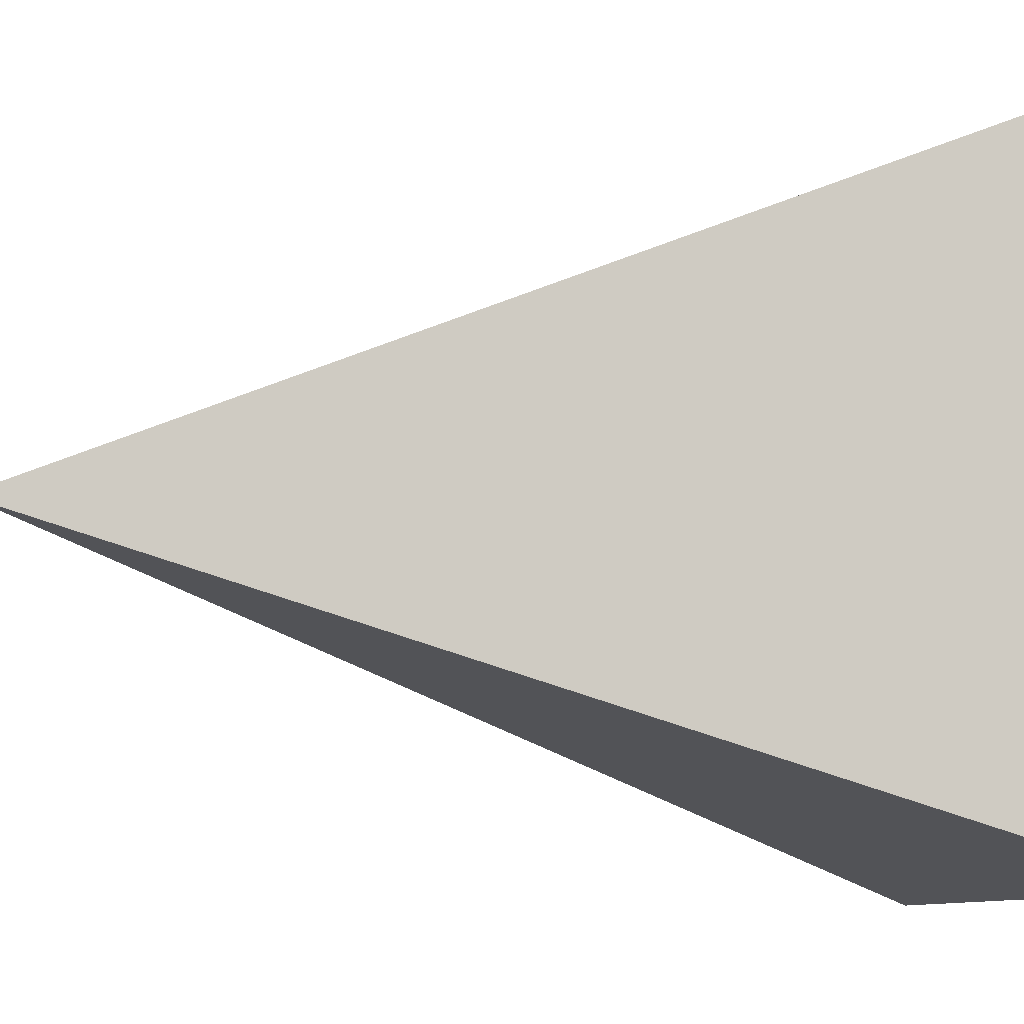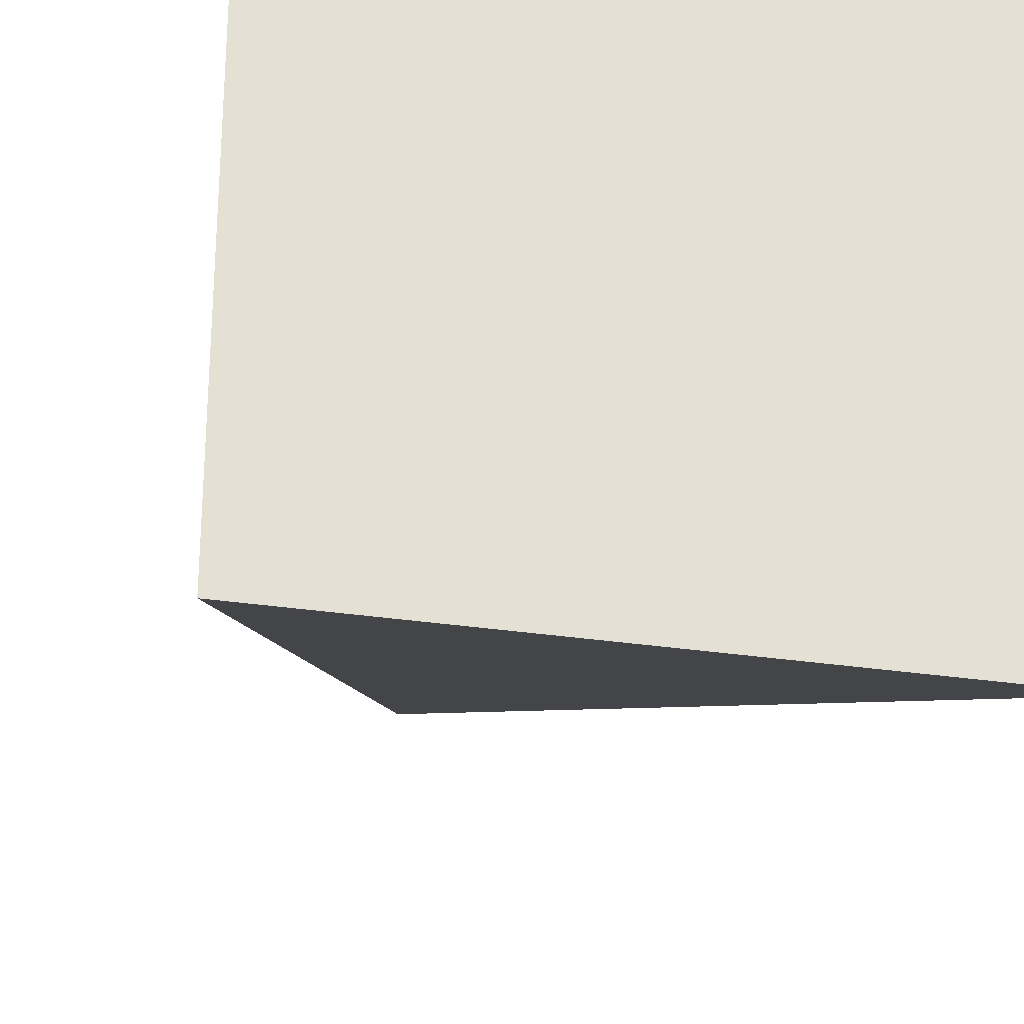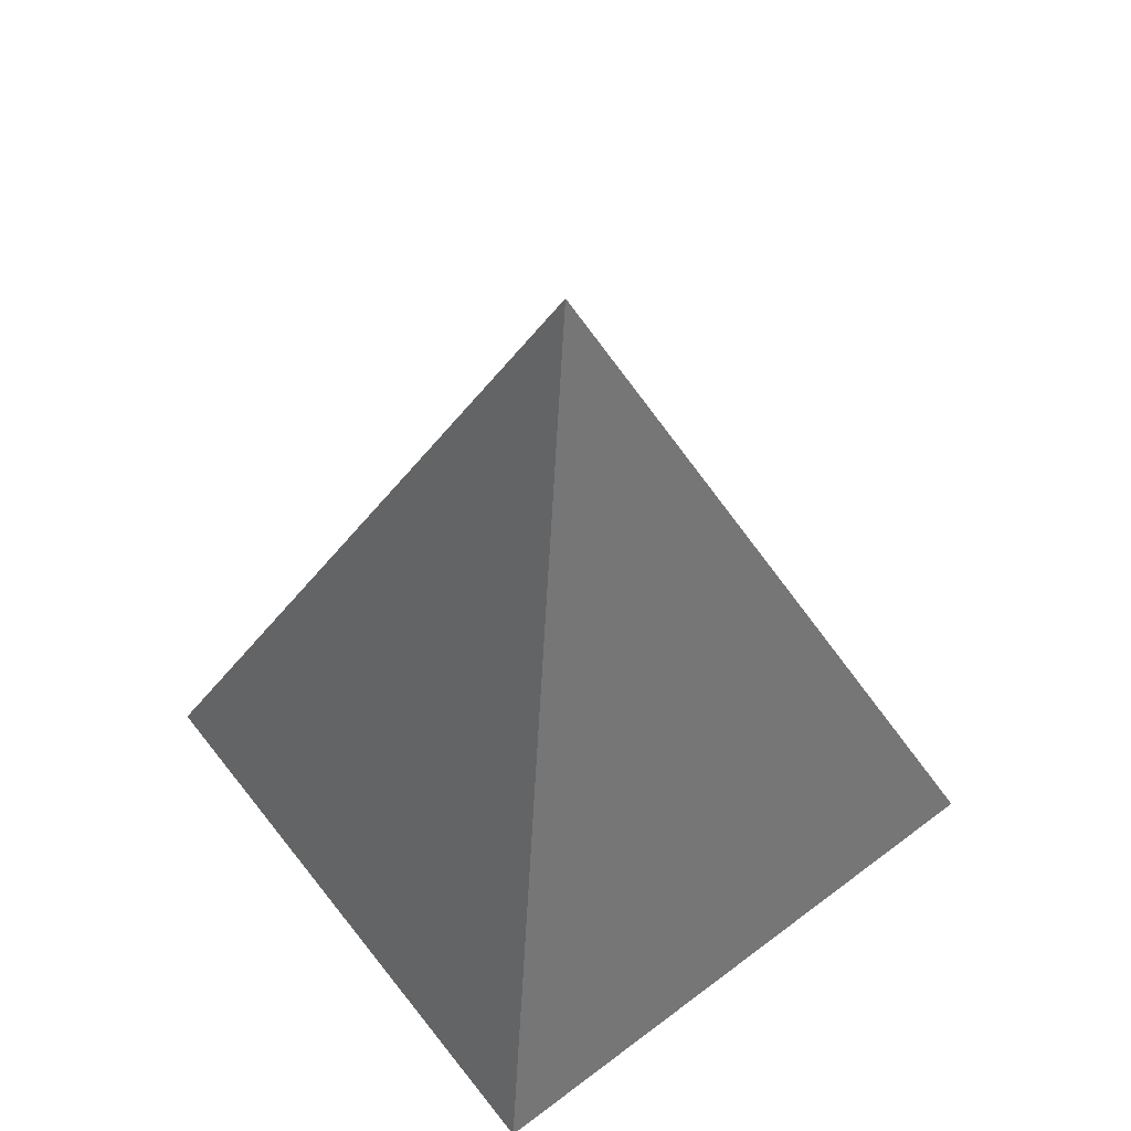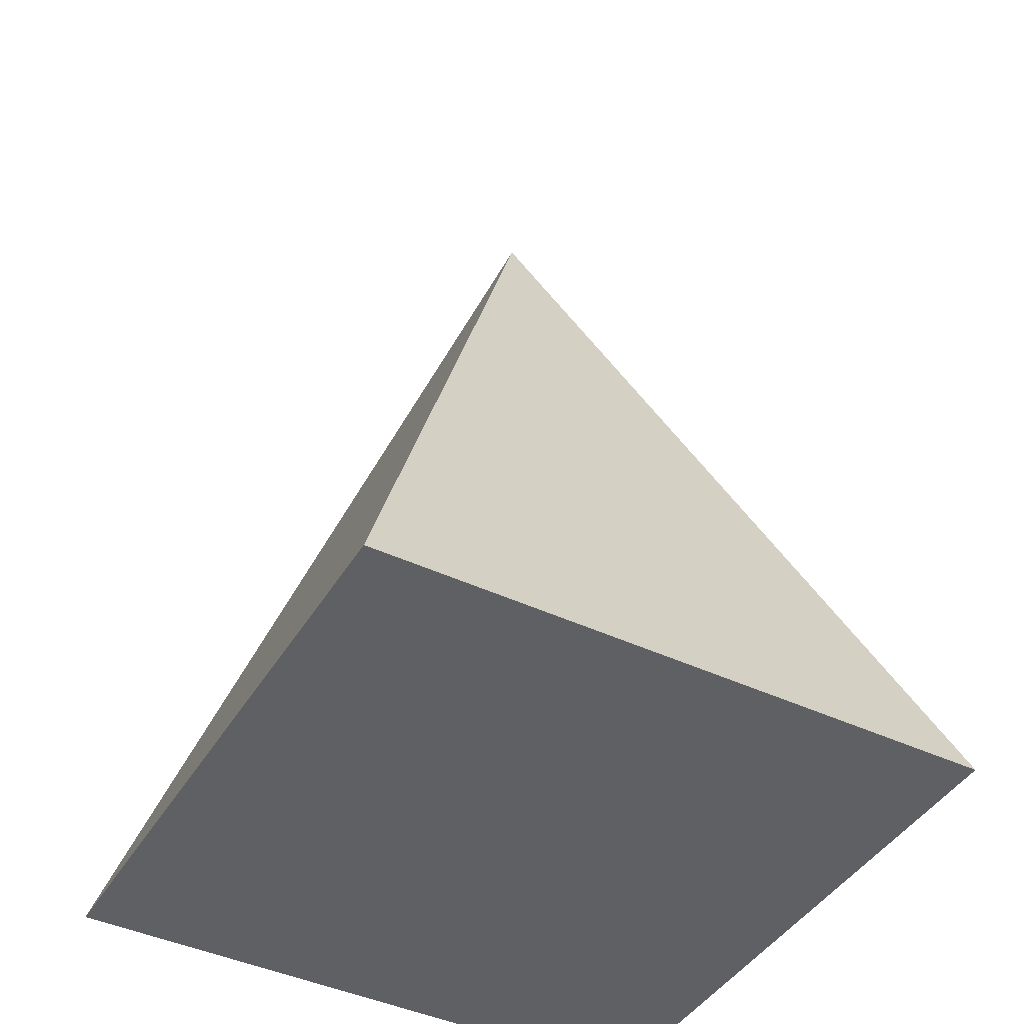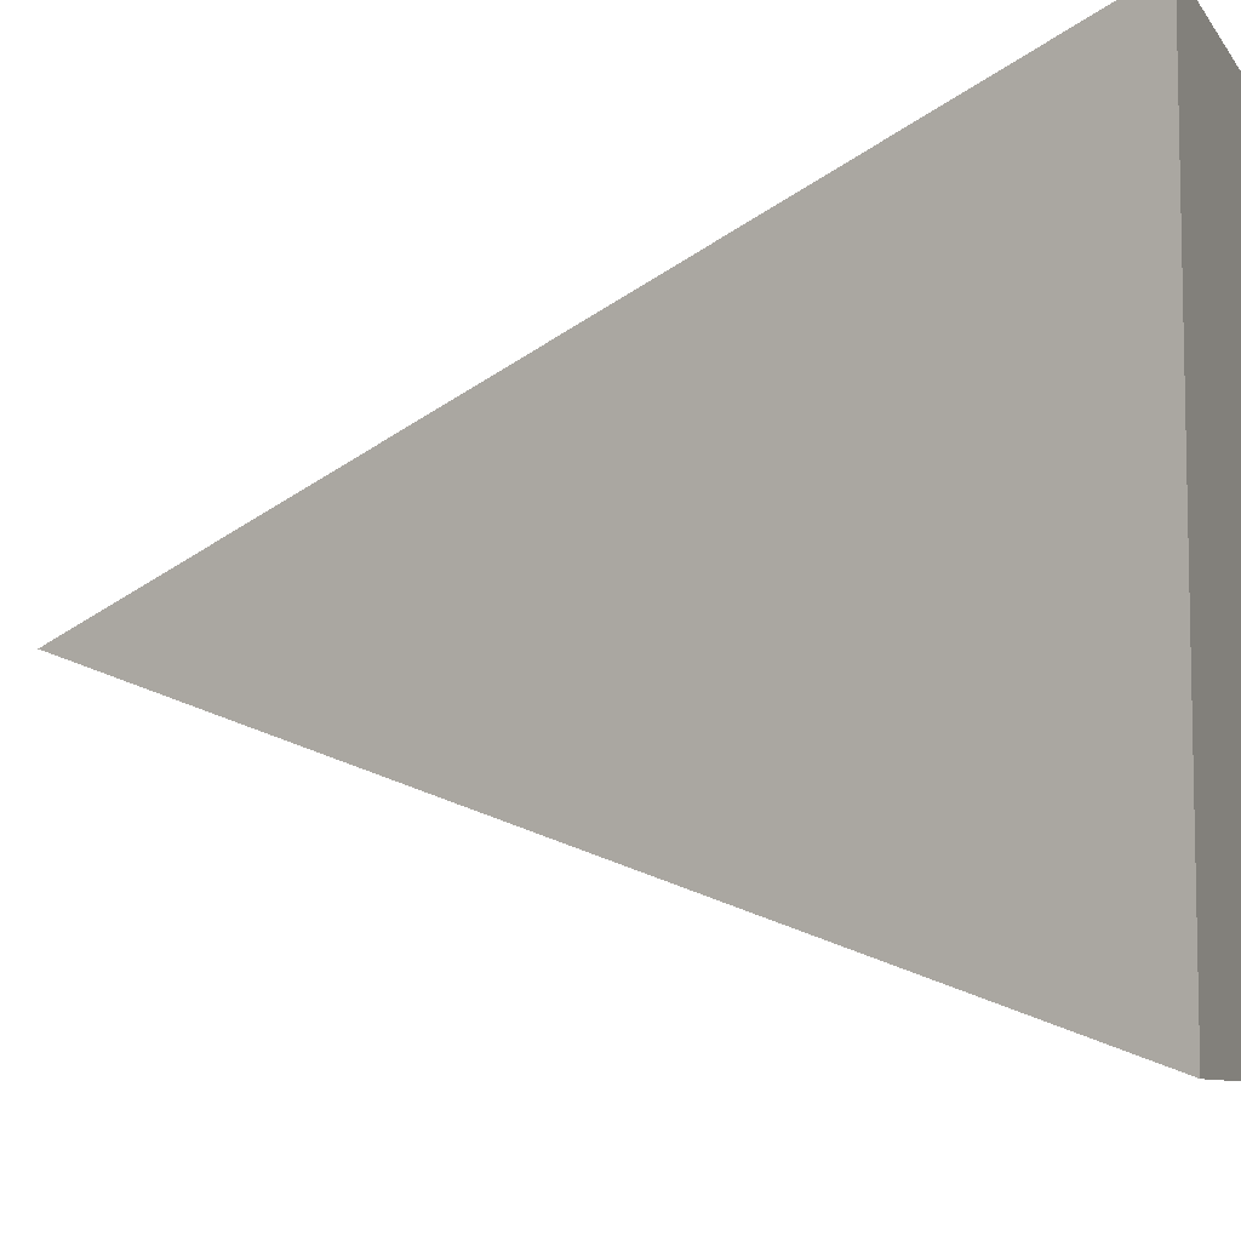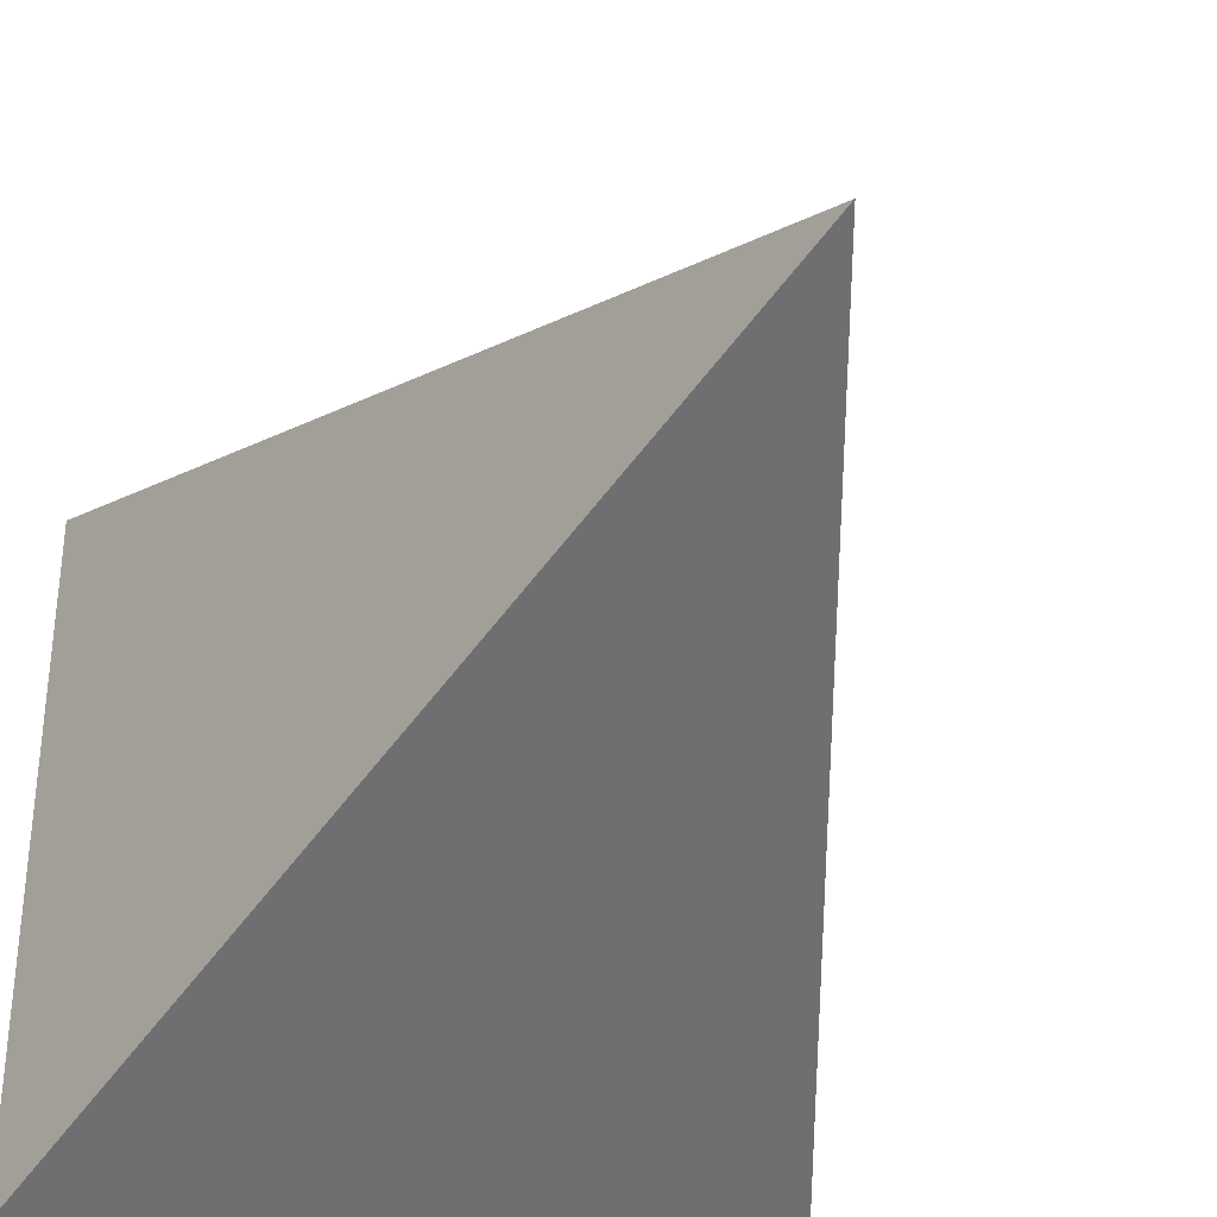
<metadata>
{"format":"obj","ext":"obj","renderer":"f3d","projection":"perspective","resolution":1024,"background":"white","views":[{"elev":-8.6,"azim":-101.9,"up":"+Z"},{"elev":-26.6,"azim":-14.2,"up":"+Z"},{"elev":59.7,"azim":-127.8,"up":"+Y"},{"elev":-43.6,"azim":-29.1,"up":"+Y"},{"elev":-8.0,"azim":-70.7,"up":"+Z"},{"elev":-35.6,"azim":160.7,"up":"+Z"}]}
</metadata>
<code>
o Cone_Cone.005
v -0.7071 -1 -0.7071
v 0.7071 -1 -0.7071
v 0.7071 -1 0.7071
v 0 1 0
v -0.7071 -1 0.7071
f 1 4 2
f 2 4 3
f 3 4 5
f 5 4 1
f 1 2 3 5

</code>
